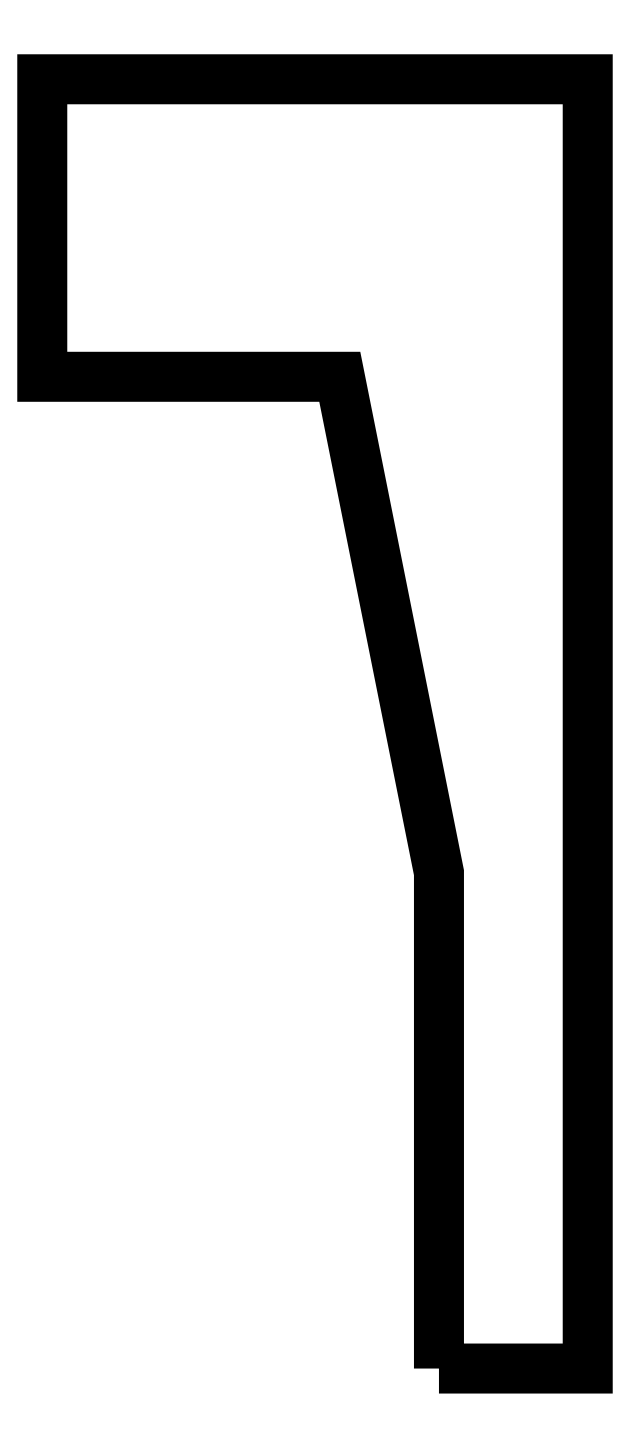
<metadata>
{"format":"dxf","ext":"dxf","renderer":"ezdxf+matplotlib","layout":"modelspace","background":"white","min_lineweight":24,"dpi":150}
</metadata>
<code>
0
SECTION
2
ENTITIES
0
POLYLINE
8
0
70
1
66
1
10
0
20
0
30
0
0
VERTEX
8
0
10
-19.3
20
-10
30
-4.285e-15
0
VERTEX
8
0
10
-17.8
20
-10
30
-3.952e-15
0
VERTEX
8
0
10
-17.8
20
3
30
-3.952e-15
0
VERTEX
8
0
10
-23.3
20
3
30
-5.174e-15
0
VERTEX
8
0
10
-23.3
20
-6.106e-16
30
-5.174e-15
0
VERTEX
8
0
10
-20.3
20
-2.776e-16
30
-4.508e-15
0
VERTEX
8
0
10
-19.3
20
-5
30
-4.285e-15
0
SEQEND
8
0
0
ENDSEC
0
EOF

</code>
